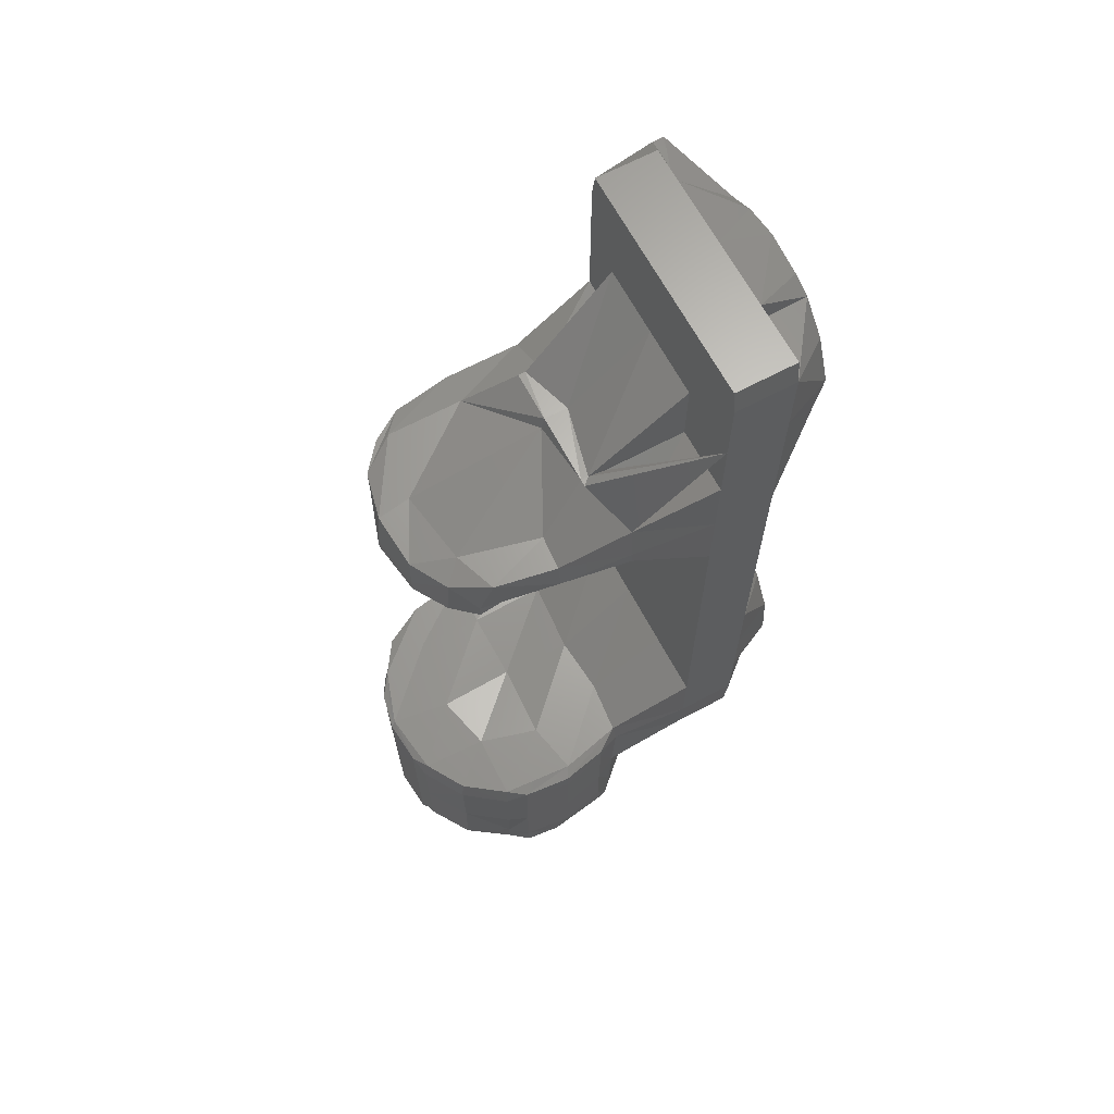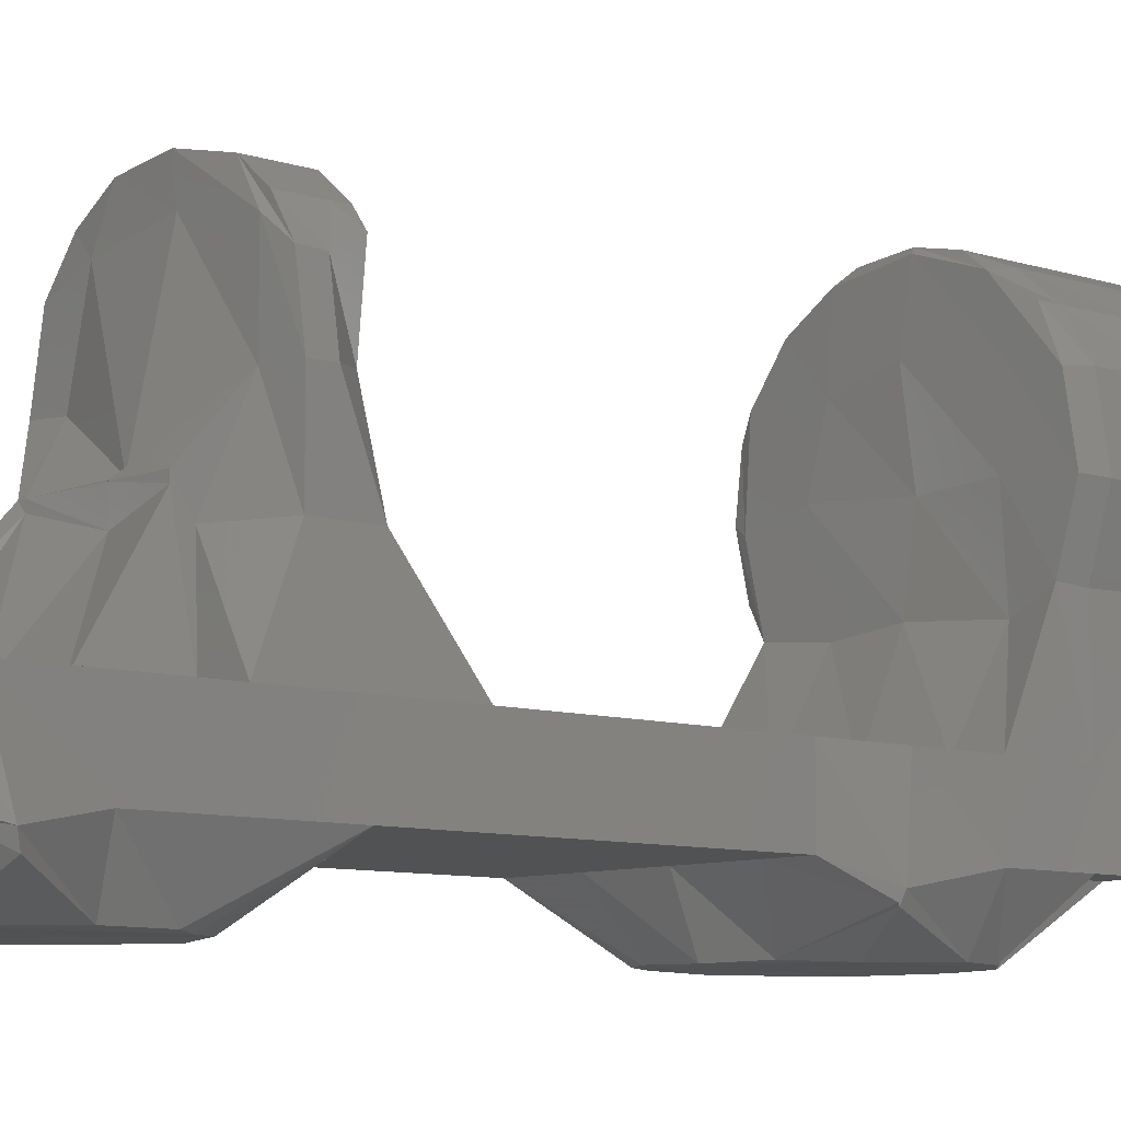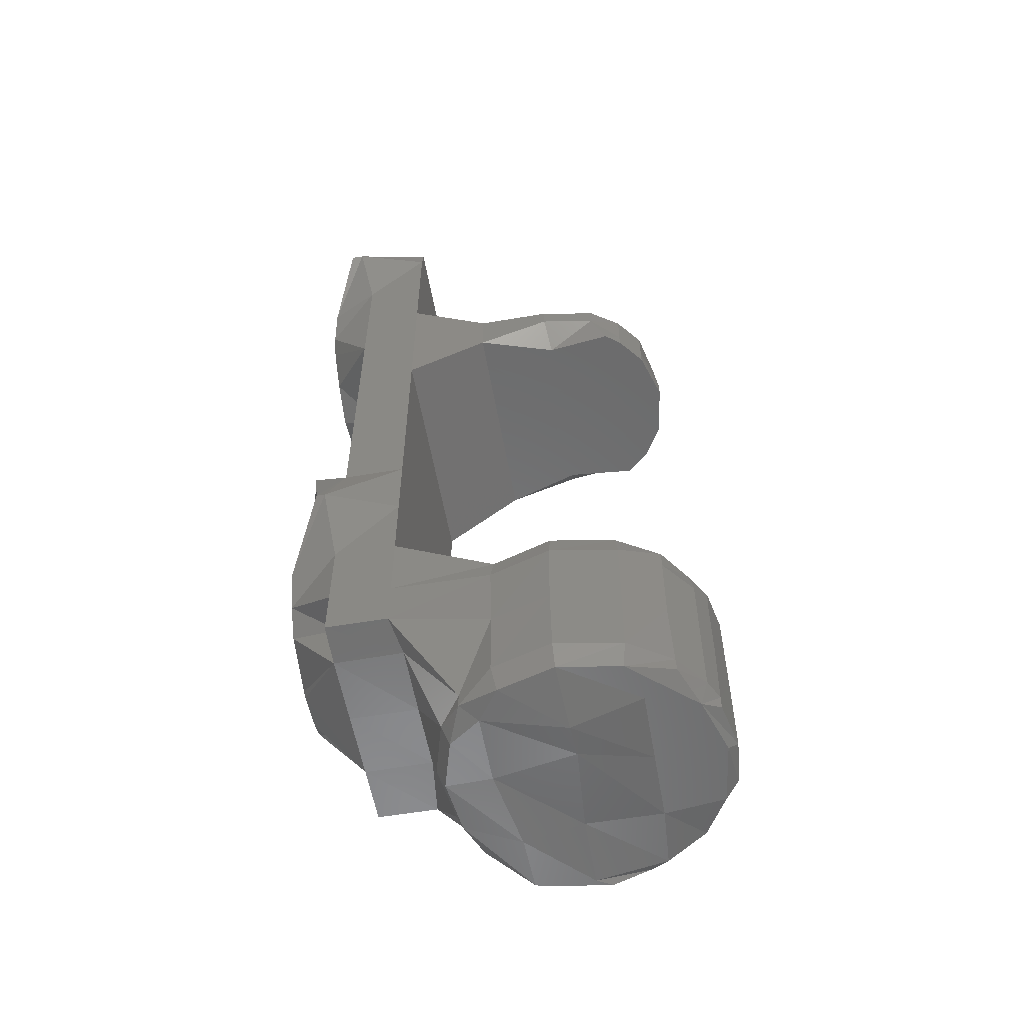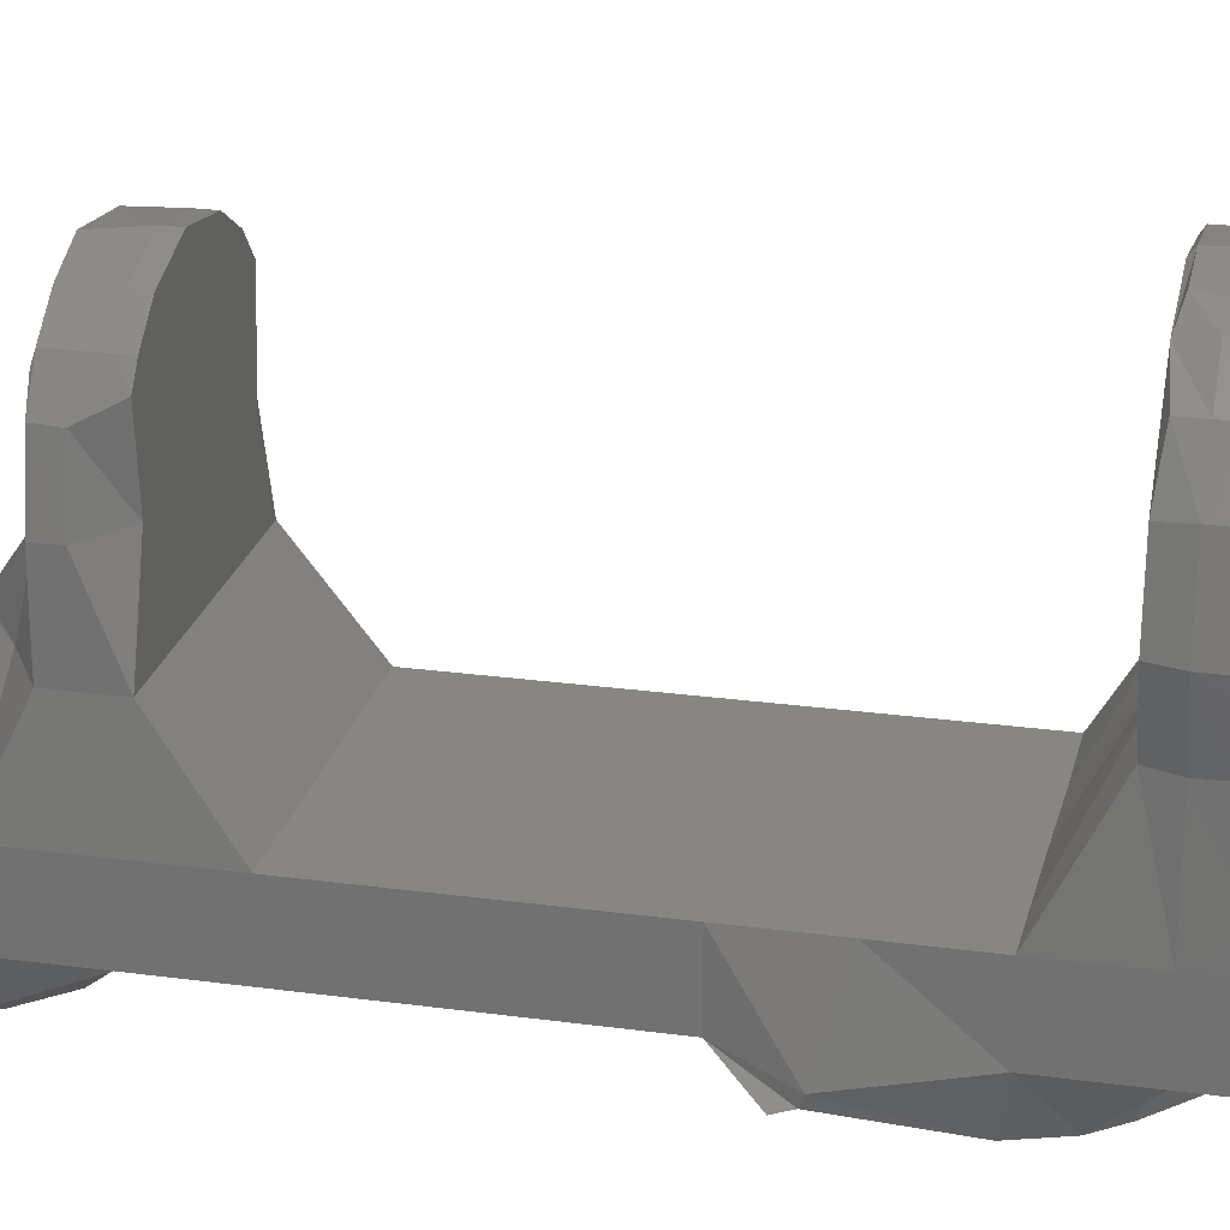
<metadata>
{"format":"stl","ext":"stl","renderer":"f3d","projection":"perspective","resolution":1024,"background":"white","views":[{"elev":66.2,"azim":61.9,"up":"+Y"},{"elev":-8.4,"azim":-131.7,"up":"+Z"},{"elev":-56.8,"azim":-80.0,"up":"+Y"},{"elev":23.6,"azim":-77.0,"up":"+Z"}]}
</metadata>
<code>
# stl→obj: 266 verts, 528 faces
v 39.61 -68.9 -894.8
v 37.84 -63.88 -895.8
v 43.76 -66.9 -903.3
v 43.75 -63.85 -903.3
v 46.64 -68.9 -899.6
v 50.95 -63.89 -908.3
v 51.64 -68.83 -906.5
v 33.93 -63.89 -882.8
v 37.81 -47.82 -895.8
v 33.96 -47.84 -883
v 49.78 -71 -882
v 35.98 -68.9 -882.7
v 46.64 -43.25 -916.1
v 37.85 -42.5 -917.6
v 61.99 -68.9 -899.6
v 57.12 -70.53 -881.6
v 62.48 -63.9 -911.5
v 62.34 -68.9 -909.5
v 61.99 -43.5 -916.1
v 36.26 -63.88 -868.8
v 36.27 -47.83 -868.7
v 46.64 -68.9 -866.7
v 38.07 -68.9 -869.5
v 61.99 -68.9 -866.7
v 42.07 -63.89 -859.6
v 41.68 -47.86 -860.1
v 50.02 -68.9 -855.8
v 42.18 -66.9 -859.5
v 62.18 -68.9 -851.8
v 63.17 -66.9 -849.8
v 48.83 -63.9 -854.1
v 53.2 -63.84 -852
v 53.21 -66.9 -852
v 77.34 -68.9 -866.7
v 75.63 -68.9 -853.7
v 73.02 -66.9 -850.7
v 84.87 -68.21 -858.8
v 76.7 -63.9 -852
v 72.98 -63.9 -850.7
v 85.7 -63.87 -857.8
v 77.34 -68.9 -883.1
v 90.69 -68.9 -867.5
v 48.83 -47.84 -854.1
v 53.86 -47.84 -851.7
v 38.04 -31.78 -896.1
v 34 -31.78 -882.9
v 37.85 -42.5 -931.1
v 37.85 -31.78 -917.6
v 46.64 -43.5 -931.1
v 36.31 -31.76 -868.6
v 41.81 -31.83 -860
v 49.01 -31.8 -854.1
v 53.85 -31.77 -851.7
v 37.85 -31.78 -931.1
v 37.85 -15.71 -917.6
v 37.85 -15.71 -931.1
v 45.71 -22.49 -942.2
v 46.64 -31.78 -931.1
v 37.85 0.3497 -917.6
v 34.67 4.97 -934.6
v 42.61 -13.87 -942.2
v 91.85 64.6 -917.6
v 37.85 16.41 -917.6
v 38.89 -26.75 -895.6
v 46.79 -26.95 -899.5
v 46.64 -15.71 -917.6
v 50.37 -27.58 -942.4
v 61.99 -31.78 -942.4
v 61.99 -43.5 -931.1
v 62.71 -33.12 -942.2
v 34.94 -26.75 -882.7
v 37.23 -26.75 -869.1
v 41.82 -27.75 -860
v 49.45 -26.75 -855
v 54.38 -27.75 -851.5
v 46.64 -15.71 -942.4
v 46.64 0.3497 -942.4
v 35.1 5.72 -936.7
v 61.99 -15.71 -942.2
v 47.42 -26.36 -881.6
v 64.03 -26.36 -898.3
v 63.09 -28 -882
v 61.99 -15.71 -917.6
v 46.64 -26.75 -866.7
v 64.16 -26.36 -864.4
v 62.07 -26.75 -850.8
v 62.73 -27.75 -849.7
v 76.33 -26.75 -852.9
v 72.57 -27.75 -850.7
v 37.85 16.41 -931.1
v 52.72 8.193 -942.2
v 32.67 8.507 -936.4
v 62.44 11.32 -942.4
v 61.99 0.3497 -942.2
v 37.85 64.6 -917.6
v 39.85 77.5 -899.6
v 37.85 80.66 -931.1
v 37.85 96.73 -917.6
v 39.85 88.5 -899.6
v 91.85 -15.71 -917.6
v 91.85 16.41 -931.1
v 91.85 80.66 -931.1
v 91.85 80.66 -917.6
v 46.64 77.5 -899.6
v 61.99 77.5 -899.6
v 89.85 77.5 -899.6
v 89.85 80.66 -899.6
v 77.3 -15.82 -917.6
v 89.46 -26.75 -898.5
v 91.85 0.3497 -931.1
v 91.85 -15.71 -931.1
v 91.85 -31.78 -917.6
v 77.34 -26.75 -899.6
v 46.64 16.41 -931.1
v 61.99 16.41 -931.1
v 37.85 112.8 -931.1
v 43.8 100.6 -942.2
v 77.34 16.41 -931.1
v 61.99 80.66 -931.1
v 52.66 89.64 -942.2
v 46.64 96.73 -942.4
v 37.85 128.9 -917.6
v 32.57 127.6 -933.9
v 42.6 111.5 -942.2
v 46.64 96.73 -917.6
v 38.85 134.5 -917.6
v 50.39 94.5 -899.9
v 74.06 9.738 -942.2
v 77.34 80.66 -931.1
v 80.88 5.038 -942.2
v 85.85 -2.68 -942.2
v 74.24 88.05 -942.2
v 85.49 99.66 -942.2
v 91.85 112.8 -931.1
v 62.27 86.4 -942.4
v 39.85 84 -883.1
v 39.85 88.5 -883.1
v 46.64 89.5 -883.1
v 45.21 77.5 -882.1
v 56.77 77.52 -886.7
v 46.15 77.5 -864.1
v 46.57 77.5 -883.1
v 77.34 77.5 -883.1
v 77.34 77.5 -866.7
v 84.46 77.5 -882.5
v 89.85 84 -883.1
v 41.85 84 -871
v 41.92 88.5 -870.7
v 43.57 77.5 -867.5
v 46.64 89.5 -866.7
v 46.17 80.66 -864.1
v 52.14 77.5 -859.2
v 52.14 80.66 -859.2
v 61.71 77.5 -865.3
v 62.8 77.5 -855.7
v 62.76 80.65 -855.7
v 74.28 77.5 -857.6
v 74.29 80.68 -857.5
v 81.49 77.5 -862
v 81.61 80.67 -862.1
v 85.84 77.5 -867.1
v 85.84 80.66 -867.1
v 46.19 88.5 -864.1
v 52.13 88.5 -859.2
v 62.47 89.5 -856.8
v 47.64 114.1 -942.4
v 61.99 96.73 -942.2
v 61.99 112.8 -942.2
v 50.85 97.5 -895.9
v 50.85 97.5 -894.3
v 46.64 112.8 -917.6
v 61.41 89.5 -864
v 62.35 95 -893.4
v 61.99 97.5 -894.3
v 50.19 125.2 -942.4
v 32.37 127.2 -936.5
v 62.08 129 -942.4
v 77.34 112.8 -917.6
v 90.85 134.5 -917.6
v 38.85 134.5 -931.1
v 61.99 112.8 -917.6
v 91.85 96.73 -917.6
v 91.85 128.9 -917.6
v 91.85 128.9 -931.1
v 46.64 134.5 -931.1
v 61.99 134.5 -931.1
v 77.34 134.5 -931.1
v 90.85 134.5 -931.1
v 77.34 96.73 -917.6
v 88.85 89.5 -899.6
v 77.34 97.5 -895.9
v 77.21 96.26 -899.9
v 61.99 97.3 -899.6
v 46.64 128.9 -931.1
v 55.37 128.9 -942.2
v 63.23 130.9 -942.2
v 77.34 128.9 -931.1
v 72.26 129.7 -942.2
v 76.42 127.5 -942.4
v 79.29 -69.9 -896.3
v 75.42 -63.9 -909.8
v 74.19 -68.9 -908.1
v 77.34 -43.25 -916.1
v 63.16 -63.86 -849.8
v 63.16 -47.79 -849.7
v 72.73 -47.84 -850.7
v 63.13 -31.7 -849.7
v 72.58 -31.86 -850.7
v 77.34 -43.5 -931.1
v 71.44 -32.26 -942.2
v 90.85 -43.5 -917.6
v 77.34 -31.78 -931.1
v 91.85 -31.78 -931.1
v 90.85 -43.5 -931.1
v 76.27 -29.81 -942.4
v 77.34 -15.71 -942.2
v 77.34 0.3497 -942.4
v 80.93 -26.36 -881.1
v 77.06 -26.36 -867.6
v 74.02 88.85 -857.8
v 77.34 96.73 -942.4
v 77.34 112.8 -942.2
v 77.34 89.5 -866.7
v 77.34 97.5 -894.3
v 81.56 89.5 -883.7
v 91.74 -69.9 -896
v 92.69 -69.9 -883.1
v 92.38 -69.9 -894.4
v 83.65 -63.9 -905.2
v 83.65 -66.9 -905.2
v 76.56 -47.84 -852
v 85.92 -47.84 -857.9
v 76.55 -31.78 -852
v 85.75 -31.76 -857.8
v 86.74 -14.76 -942.4
v 82.87 -24.15 -942.2
v 85.14 -26.88 -858.4
v 92.92 -26.75 -883.9
v 91.68 -26.75 -867.2
v 81.91 88.5 -862.4
v 86.8 111.8 -942.4
v 86.46 89.39 -870.1
v 78.85 97.5 -894.3
v 88.85 89.5 -883.1
v 82.88 122 -942.2
v 91.85 112.8 -917.6
v 89.88 -65.38 -898.1
v 90.4 -47.84 -898.2
v 93.35 -60.9 -892.8
v 93.38 -47.8 -892.8
v 94.58 -69.9 -879.7
v 94.46 -66.9 -871.5
v 95.81 -60.9 -882
v 94.46 -61.9 -871.5
v 91.18 -61.9 -867.4
v 92.52 -47.84 -866.7
v 94.44 -47.84 -871.4
v 90.36 -31.78 -899
v 93.28 -31.77 -893
v 92.5 -31.78 -866.8
v 94.43 -31.82 -871.5
v 93.27 -27.75 -893
v 94.41 -27.75 -871.5
v 95.55 -27.55 -882.3
v 95.76 -47.86 -882.5
v 95.75 -31.8 -882.3
f 1 2 3
f 4 3 2
f 5 1 3
f 6 3 4
f 7 5 3
f 6 7 3
f 8 2 1
f 9 4 2
f 10 2 8
f 10 9 2
f 11 1 5
f 12 8 1
f 11 12 1
f 13 6 4
f 14 4 9
f 13 4 14
f 15 5 7
f 16 11 5
f 16 5 15
f 17 7 6
f 18 15 7
f 17 18 7
f 19 6 13
f 19 17 6
f 20 8 12
f 21 8 20
f 21 10 8
f 22 12 11
f 23 20 12
f 22 23 12
f 24 22 11
f 16 24 11
f 25 20 23
f 26 20 25
f 26 21 20
f 27 23 22
f 28 23 27
f 28 25 23
f 24 27 22
f 24 29 27
f 30 27 29
f 31 28 27
f 32 31 27
f 33 32 27
f 30 33 27
f 34 35 29
f 36 29 35
f 24 34 29
f 36 30 29
f 37 35 34
f 38 39 35
f 36 35 39
f 40 38 35
f 37 40 35
f 16 34 24
f 41 34 16
f 42 34 41
f 37 34 42
f 31 25 28
f 43 25 31
f 43 26 25
f 44 43 31
f 44 31 32
f 45 14 9
f 46 9 10
f 46 45 9
f 47 13 14
f 48 47 14
f 45 48 14
f 49 13 47
f 19 13 49
f 50 10 21
f 50 46 10
f 51 21 26
f 51 50 21
f 52 26 43
f 52 51 26
f 53 52 43
f 53 43 44
f 48 54 47
f 49 47 54
f 55 56 54
f 57 54 56
f 48 55 54
f 58 49 54
f 57 58 54
f 55 59 56
f 60 56 59
f 61 57 56
f 60 61 56
f 62 59 55
f 63 60 59
f 62 63 59
f 64 55 48
f 65 55 64
f 66 55 65
f 62 55 66
f 64 48 45
f 67 49 58
f 68 49 67
f 69 19 49
f 70 69 49
f 68 70 49
f 67 58 57
f 71 45 46
f 71 64 45
f 72 46 50
f 72 71 46
f 73 50 51
f 73 72 50
f 74 51 52
f 73 51 74
f 75 74 52
f 75 52 53
f 76 57 61
f 76 67 57
f 77 76 61
f 78 61 60
f 77 61 78
f 79 67 76
f 79 68 67
f 79 76 77
f 80 65 64
f 80 64 71
f 81 66 65
f 82 65 80
f 82 81 65
f 83 62 66
f 81 83 66
f 84 80 71
f 84 71 72
f 85 80 84
f 85 82 80
f 74 84 72
f 73 74 72
f 74 86 84
f 85 84 86
f 87 86 74
f 88 85 86
f 89 86 87
f 89 88 86
f 87 74 75
f 90 78 60
f 90 60 63
f 91 77 78
f 92 78 90
f 91 78 92
f 93 77 91
f 94 79 77
f 93 94 77
f 62 95 63
f 90 63 95
f 96 95 62
f 97 90 95
f 98 97 95
f 99 98 95
f 96 99 95
f 83 100 62
f 101 62 100
f 102 62 101
f 103 62 102
f 104 96 62
f 105 104 62
f 106 105 62
f 107 106 62
f 107 62 103
f 83 108 100
f 109 100 108
f 110 101 100
f 111 100 112
f 109 112 100
f 110 100 111
f 113 108 83
f 109 108 113
f 113 83 81
f 114 92 90
f 97 114 90
f 91 92 114
f 115 91 114
f 115 114 97
f 93 91 115
f 98 116 97
f 117 97 116
f 118 115 97
f 101 118 97
f 119 101 97
f 120 119 97
f 121 97 117
f 121 120 97
f 98 122 116
f 123 116 122
f 124 117 116
f 123 124 116
f 125 122 98
f 126 122 125
f 123 122 126
f 127 98 99
f 125 98 127
f 93 115 118
f 128 118 101
f 128 93 118
f 129 102 101
f 119 129 101
f 130 128 101
f 131 101 110
f 130 101 131
f 132 102 129
f 133 102 132
f 134 103 102
f 133 134 102
f 135 129 119
f 132 129 135
f 135 119 120
f 136 99 96
f 137 99 136
f 138 99 137
f 138 127 99
f 139 96 104
f 139 136 96
f 140 104 105
f 141 139 104
f 142 141 104
f 140 142 104
f 143 105 106
f 140 105 143
f 144 106 145
f 146 145 106
f 144 143 106
f 146 106 107
f 147 136 139
f 148 137 136
f 148 136 147
f 141 149 139
f 147 139 149
f 150 138 137
f 148 150 137
f 151 149 141
f 151 147 149
f 142 152 141
f 153 141 152
f 153 151 141
f 154 155 152
f 156 152 155
f 142 154 152
f 156 153 152
f 144 157 155
f 158 155 157
f 154 144 155
f 158 156 155
f 144 159 157
f 160 157 159
f 160 158 157
f 145 161 159
f 160 159 161
f 144 145 159
f 162 161 145
f 160 161 162
f 162 145 146
f 140 143 144
f 140 144 154
f 140 154 142
f 163 147 151
f 163 148 147
f 164 151 153
f 164 163 151
f 165 164 153
f 165 153 156
f 166 121 117
f 166 117 124
f 167 120 121
f 167 135 120
f 168 121 166
f 168 167 121
f 169 125 127
f 170 127 138
f 170 169 127
f 171 126 125
f 169 171 125
f 172 138 150
f 173 138 172
f 174 138 173
f 174 170 138
f 164 150 148
f 165 150 164
f 165 172 150
f 164 148 163
f 175 166 124
f 176 124 123
f 175 124 176
f 177 166 175
f 177 168 166
f 178 179 126
f 180 126 179
f 181 178 126
f 171 181 126
f 180 123 126
f 182 183 179
f 184 179 183
f 178 182 179
f 185 180 179
f 186 185 179
f 187 186 179
f 188 187 179
f 184 188 179
f 184 183 182
f 178 189 182
f 190 182 189
f 134 182 103
f 190 103 182
f 134 184 182
f 191 189 178
f 192 189 191
f 190 189 192
f 191 178 181
f 193 181 171
f 191 181 193
f 193 171 169
f 194 176 123
f 185 194 123
f 185 123 180
f 175 176 194
f 185 175 194
f 195 175 185
f 196 177 175
f 196 175 195
f 195 185 186
f 196 186 187
f 196 195 186
f 197 187 188
f 198 196 187
f 198 187 199
f 197 199 187
f 184 197 188
f 200 15 18
f 41 16 15
f 41 15 200
f 201 18 17
f 202 200 18
f 201 202 18
f 203 17 19
f 203 201 17
f 204 32 33
f 205 32 204
f 205 44 32
f 204 33 30
f 39 204 30
f 36 39 30
f 206 205 204
f 206 204 39
f 203 19 69
f 207 44 205
f 207 53 44
f 208 207 205
f 208 205 206
f 70 209 69
f 203 69 209
f 210 209 70
f 211 203 209
f 212 209 210
f 213 209 212
f 214 211 209
f 213 214 209
f 215 70 68
f 215 210 70
f 216 68 79
f 216 215 68
f 87 53 207
f 87 75 53
f 89 87 207
f 89 207 208
f 217 79 94
f 217 216 79
f 218 81 82
f 218 113 81
f 219 82 85
f 219 218 82
f 88 219 85
f 128 94 93
f 128 217 94
f 220 165 156
f 220 156 158
f 221 135 167
f 221 132 135
f 222 167 168
f 222 221 167
f 220 172 165
f 223 173 172
f 220 223 172
f 224 174 173
f 225 173 223
f 224 173 225
f 199 168 177
f 199 222 168
f 174 193 169
f 174 169 170
f 224 193 174
f 224 191 193
f 198 177 196
f 198 199 177
f 226 200 202
f 227 41 200
f 228 200 226
f 228 227 200
f 229 202 201
f 229 230 202
f 226 202 230
f 211 201 203
f 211 229 201
f 42 41 227
f 206 39 38
f 231 206 38
f 232 231 38
f 232 38 40
f 208 206 231
f 233 208 231
f 234 233 231
f 234 231 232
f 215 212 210
f 213 212 215
f 235 215 216
f 236 213 215
f 235 236 215
f 89 208 233
f 89 233 88
f 237 88 233
f 237 233 234
f 131 216 217
f 131 235 216
f 238 113 218
f 238 109 113
f 239 218 219
f 239 238 218
f 237 219 88
f 237 239 219
f 130 217 128
f 130 131 217
f 240 220 158
f 240 158 160
f 133 132 221
f 241 221 222
f 241 133 221
f 242 225 223
f 240 223 220
f 240 242 223
f 243 224 225
f 242 244 225
f 243 225 244
f 245 222 199
f 245 241 222
f 246 192 191
f 243 191 224
f 246 191 243
f 246 190 192
f 184 199 197
f 245 199 184
f 229 247 230
f 226 230 247
f 248 247 229
f 249 226 247
f 250 247 248
f 250 249 247
f 211 248 229
f 249 228 226
f 228 251 227
f 252 227 251
f 252 42 227
f 253 251 228
f 254 251 253
f 252 251 254
f 249 253 228
f 255 40 42
f 37 42 40
f 254 255 42
f 252 254 42
f 232 40 255
f 256 232 255
f 257 256 255
f 257 255 254
f 258 248 211
f 259 248 258
f 259 250 248
f 112 211 214
f 258 211 112
f 234 232 256
f 260 234 256
f 261 260 256
f 261 256 257
f 213 112 214
f 111 112 213
f 109 258 112
f 111 213 236
f 262 258 109
f 262 259 258
f 237 234 260
f 237 260 239
f 263 239 260
f 263 260 261
f 235 111 236
f 110 111 235
f 131 110 235
f 190 107 103
f 241 184 134
f 245 184 241
f 241 134 133
f 264 109 238
f 262 109 264
f 263 238 239
f 263 264 238
f 244 146 107
f 244 107 190
f 242 162 146
f 242 146 244
f 240 160 162
f 240 162 242
f 243 244 190
f 246 243 190
f 265 253 249
f 257 254 253
f 257 253 265
f 250 265 249
f 266 265 250
f 261 257 265
f 261 265 266
f 259 266 250
f 264 266 259
f 263 261 266
f 263 266 264
f 262 264 259

</code>
